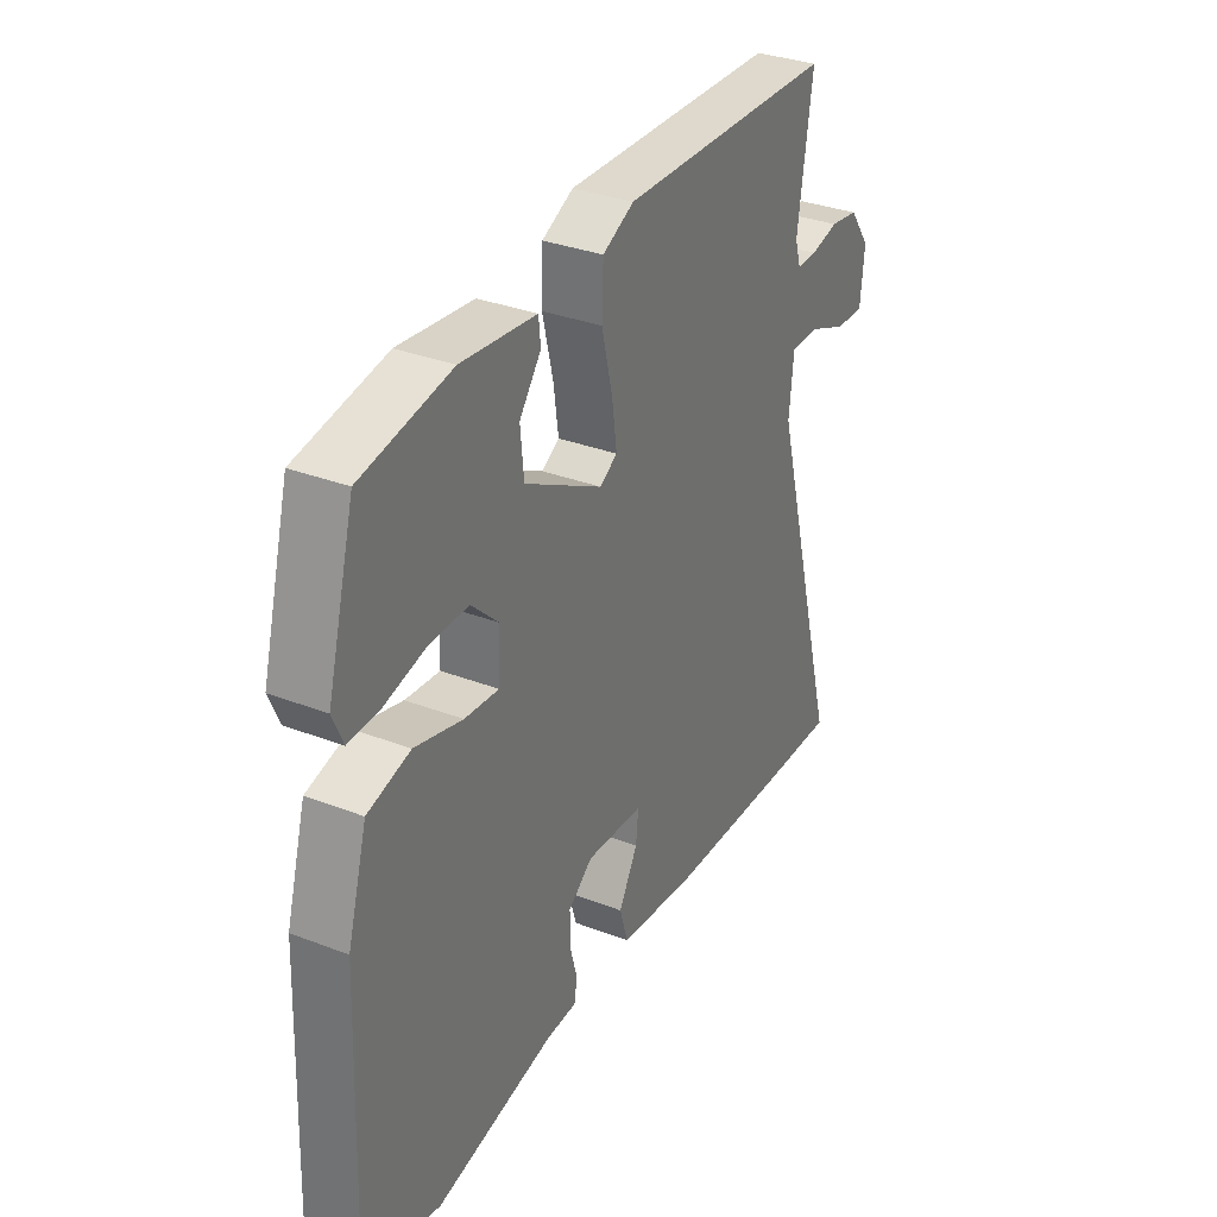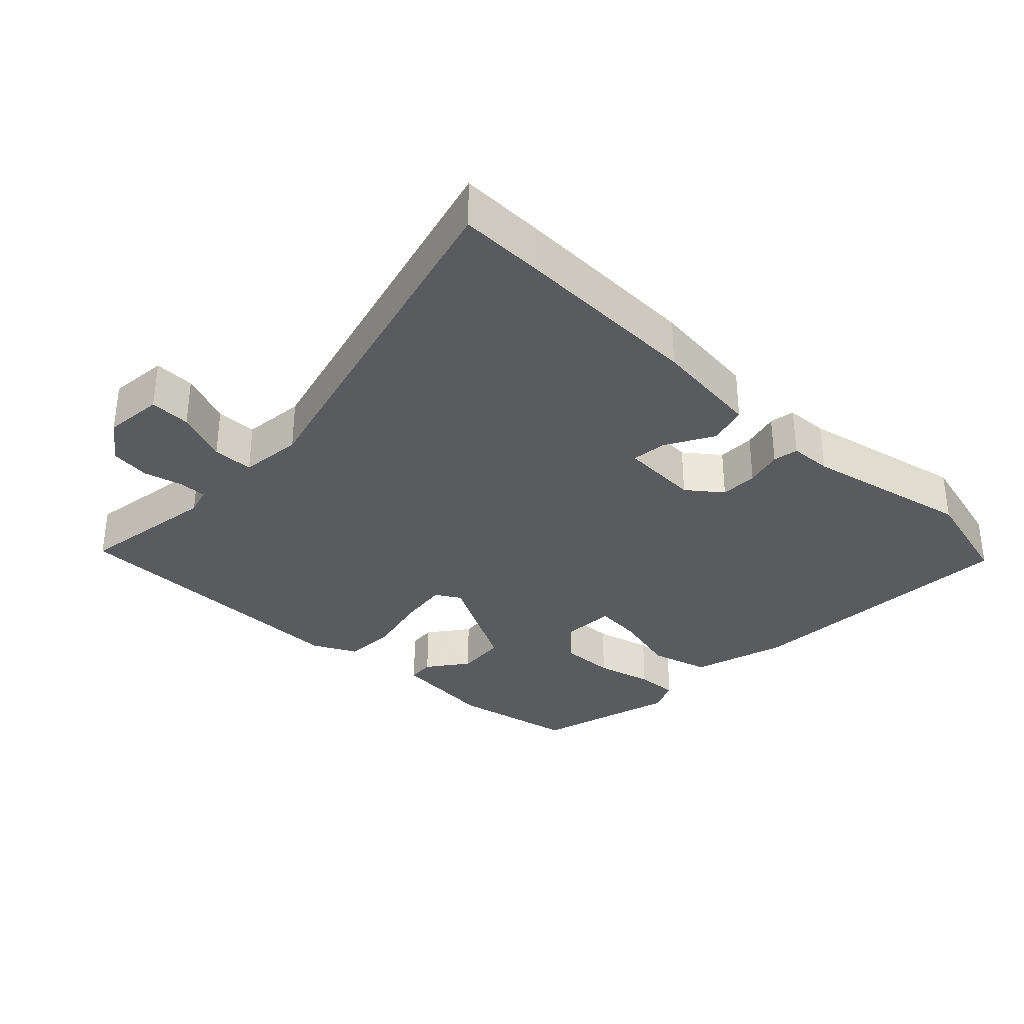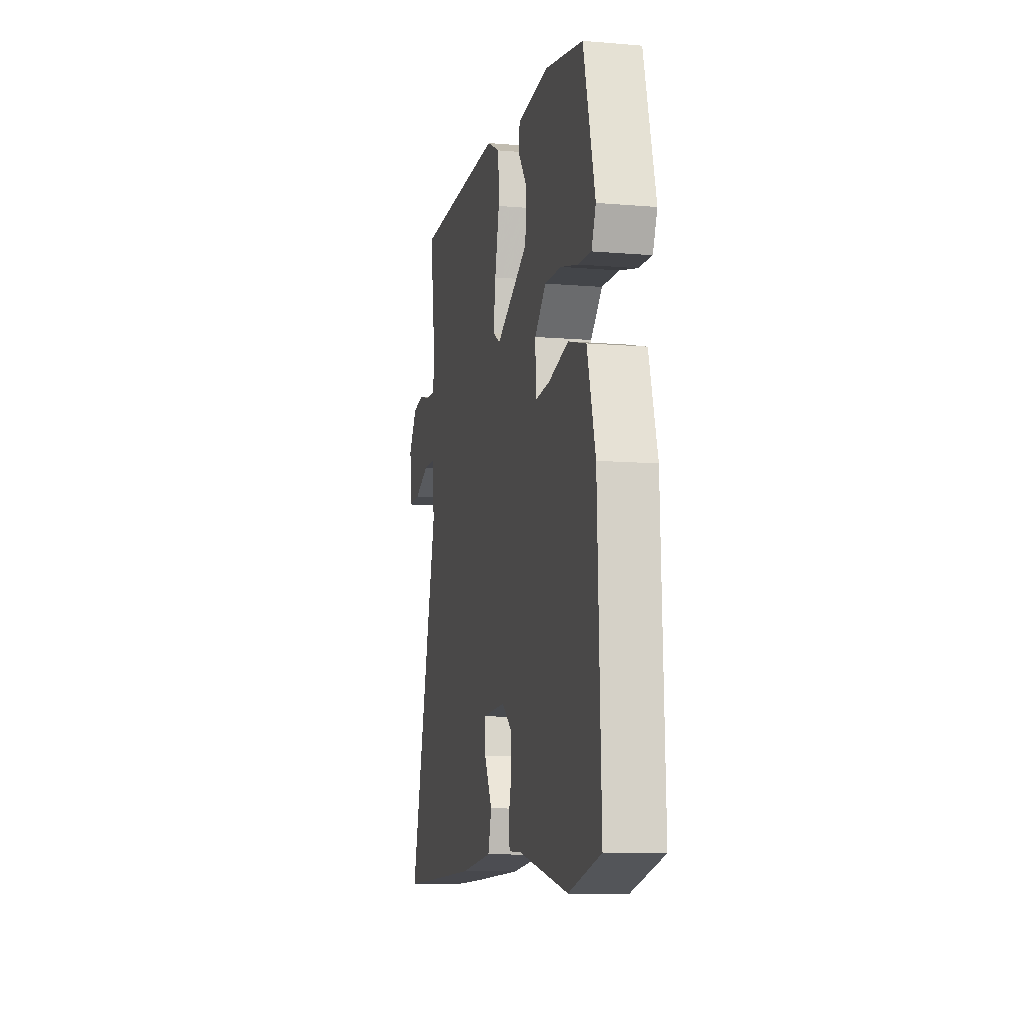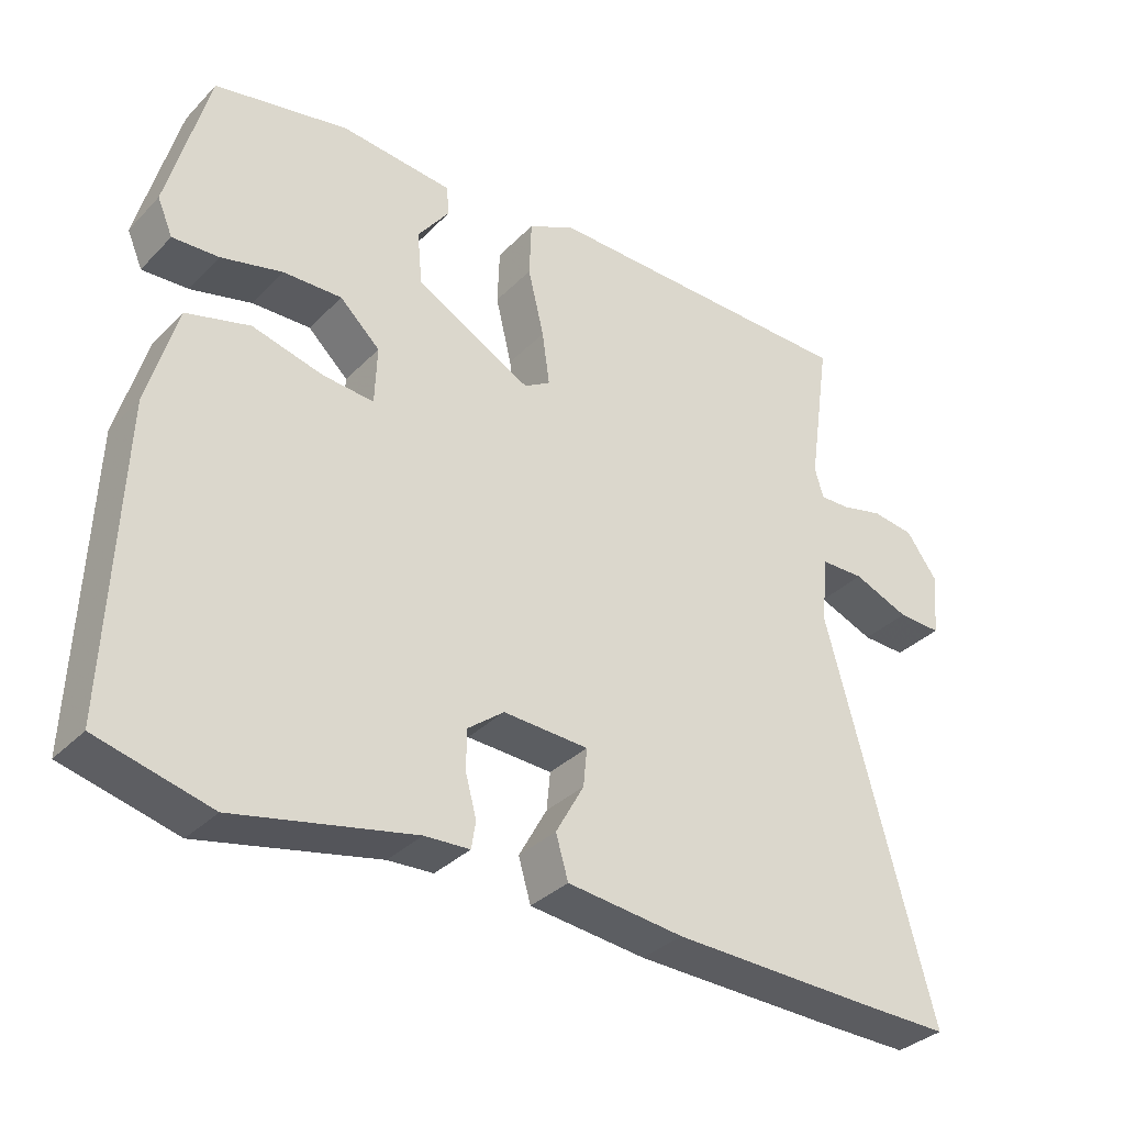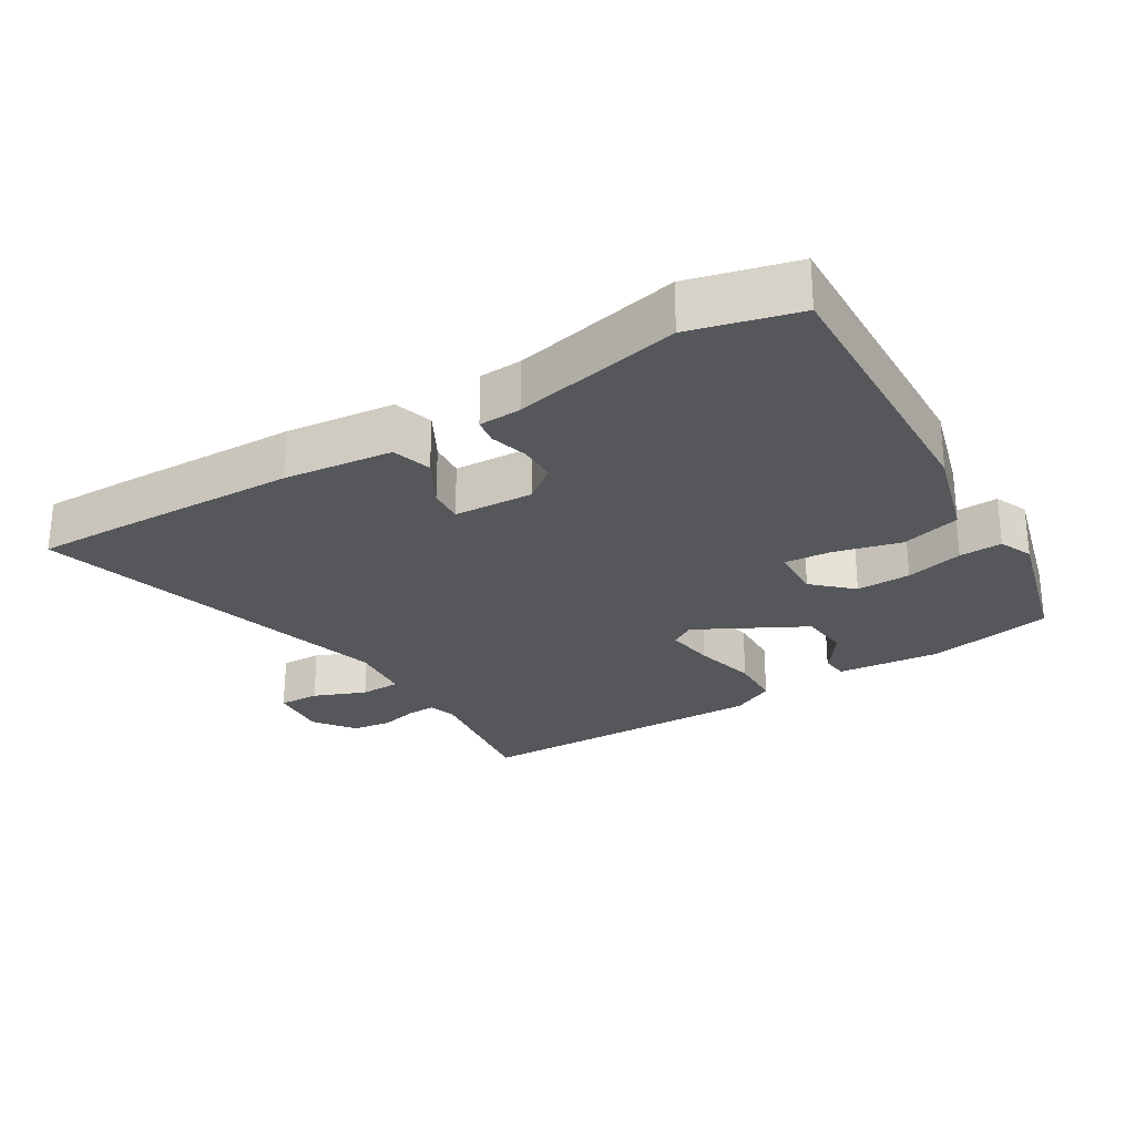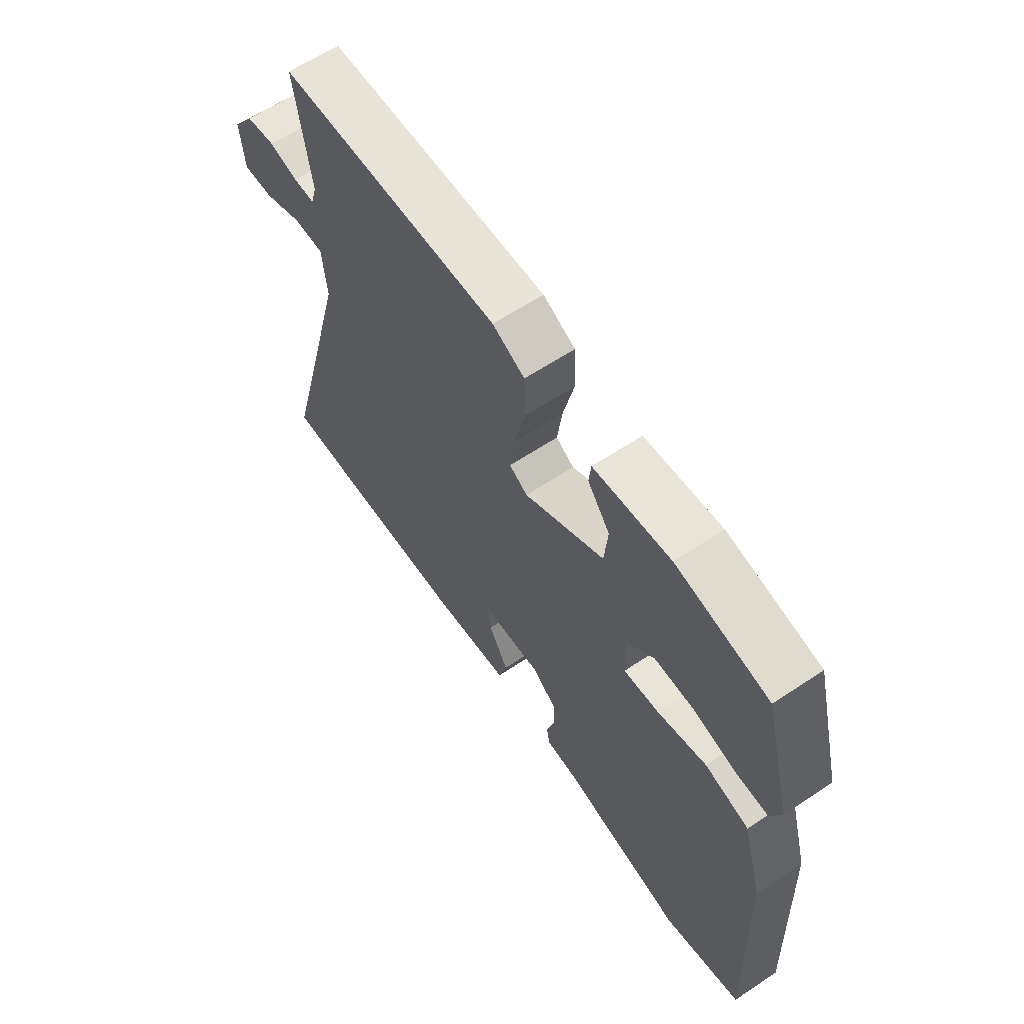
<metadata>
{"format":"obj","ext":"obj","renderer":"f3d","projection":"perspective","resolution":1024,"background":"white","views":[{"elev":32.7,"azim":-61.9,"up":"+Z"},{"elev":-33.0,"azim":135.9,"up":"+Y"},{"elev":-10.1,"azim":-102.1,"up":"+Z"},{"elev":-34.1,"azim":-37.0,"up":"+Z"},{"elev":-26.6,"azim":-148.5,"up":"+Y"},{"elev":61.8,"azim":-124.1,"up":"+Z"}]}
</metadata>
<code>
v -0.389 0.07 -0.529
v -0.544 0.07 -0.489
v -0.528 0.07 -0.071
v -0.488 0.07 0.069
v -0.401 0.07 0.093
v -0.304 0.07 0.068
v -0.234 0.07 0.062
v -0.231 0.07 0.141
v -0.286 0.07 0.193
v -0.366 0.07 0.191
v -0.45 0.07 0.17
v -0.513 0.07 0.167
v -0.534 0.07 0.216
v -0.478 0.07 0.425
v -0.295 0.07 0.461
v -0.142 0.07 0.446
v -0.138 0.07 0.406
v -0.182 0.07 0.347
v -0.175 0.07 0.273
v -0.016 0.07 0.188
v 0.02 0.07 0.21
v 0.01 0.07 0.283
v -0.012 0.07 0.375
v -0.009 0.07 0.453
v 0.055 0.07 0.485
v 0.497 0.07 0.479
v 0.467 0.07 0.274
v 0.479 0.07 0.233
v 0.521 0.07 0.234
v 0.578 0.07 0.248
v 0.636 0.07 0.24
v 0.679 0.07 0.181
v 0.671 0.07 0.094
v 0.611 0.07 0.096
v 0.534 0.07 0.127
v 0.474 0.07 0.126
v 0.465 0.07 0.034
v 0.61 0.07 -0.502
v 0.488 0.07 -0.5
v 0.209 0.07 -0.492
v 0.049 0.07 -0.474
v 0.032 0.07 -0.416
v 0.071 0.07 -0.346
v 0.076 0.07 -0.294
v -0.041 0.07 -0.288
v -0.091 0.07 -0.327
v -0.091 0.07 -0.382
v -0.076 0.07 -0.437
v -0.082 0.07 -0.474
v -0.144 0.07 -0.477
v -0.389 0 -0.529
v -0.544 0 -0.489
v -0.528 0 -0.071
v -0.488 0 0.069
v -0.401 0 0.093
v -0.304 0 0.068
v -0.234 0 0.062
v -0.231 0 0.141
v -0.286 0 0.193
v -0.366 0 0.191
v -0.45 0 0.17
v -0.513 0 0.167
v -0.534 0 0.216
v -0.478 0 0.425
v -0.295 0 0.461
v -0.142 0 0.446
v -0.138 0 0.406
v -0.182 0 0.347
v -0.175 0 0.273
v -0.016 0 0.188
v 0.02 0 0.21
v 0.01 0 0.283
v -0.012 0 0.375
v -0.009 0 0.453
v 0.055 0 0.485
v 0.497 0 0.479
v 0.467 0 0.274
v 0.479 0 0.233
v 0.521 0 0.234
v 0.578 0 0.248
v 0.636 0 0.24
v 0.679 0 0.181
v 0.671 0 0.094
v 0.611 0 0.096
v 0.534 0 0.127
v 0.474 0 0.126
v 0.465 0 0.034
v 0.61 0 -0.502
v 0.488 0 -0.5
v 0.209 0 -0.492
v 0.049 0 -0.474
v 0.032 0 -0.416
v 0.071 0 -0.346
v 0.076 0 -0.294
v -0.041 0 -0.288
v -0.091 0 -0.327
v -0.091 0 -0.382
v -0.076 0 -0.437
v -0.082 0 -0.474
v -0.144 0 -0.477
f 47 48 49 50
f 4 5 6
f 3 4 6
f 2 3 6
f 1 2 6
f 50 1 6
f 47 50 6
f 46 47 6
f 45 46 6 7
f 44 45 7 8
f 41 42 43
f 40 41 43
f 39 40 43
f 38 39 43
f 37 38 43
f 36 37 43 44
f 33 34 35
f 32 33 35
f 31 32 35
f 30 31 35
f 29 30 35
f 28 29 35 36
f 36 44 8
f 28 36 8
f 27 28 8
f 25 26 27
f 24 25 27
f 23 24 27
f 22 23 27
f 16 17 18
f 15 16 18
f 14 15 18
f 13 14 18
f 12 13 18
f 11 12 18
f 10 11 18
f 9 10 18 19
f 8 9 19 20
f 21 22 27
f 20 21 27
f 8 20 27
f 100 99 98 97
f 56 55 54
f 56 54 53
f 56 53 52
f 56 52 51
f 56 51 100
f 56 100 97
f 56 97 96
f 57 56 96 95
f 58 57 95 94
f 93 92 91
f 93 91 90
f 93 90 89
f 93 89 88
f 93 88 87
f 94 93 87 86
f 85 84 83
f 85 83 82
f 85 82 81
f 85 81 80
f 85 80 79
f 86 85 79 78
f 58 94 86
f 58 86 78
f 58 78 77
f 77 76 75
f 77 75 74
f 77 74 73
f 77 73 72
f 68 67 66
f 68 66 65
f 68 65 64
f 68 64 63
f 68 63 62
f 68 62 61
f 68 61 60
f 69 68 60 59
f 70 69 59 58
f 77 72 71
f 77 71 70
f 77 70 58
f 1 51 52 2
f 2 52 53 3
f 3 53 54 4
f 4 54 55 5
f 5 55 56 6
f 6 56 57 7
f 7 57 58 8
f 8 58 59 9
f 9 59 60 10
f 10 60 61 11
f 11 61 62 12
f 12 62 63 13
f 13 63 64 14
f 14 64 65 15
f 15 65 66 16
f 16 66 67 17
f 17 67 68 18
f 18 68 69 19
f 19 69 70 20
f 20 70 71 21
f 21 71 72 22
f 22 72 73 23
f 23 73 74 24
f 24 74 75 25
f 25 75 76 26
f 26 76 77 27
f 27 77 78 28
f 28 78 79 29
f 29 79 80 30
f 30 80 81 31
f 31 81 82 32
f 32 82 83 33
f 33 83 84 34
f 34 84 85 35
f 35 85 86 36
f 36 86 87 37
f 37 87 88 38
f 38 88 89 39
f 39 89 90 40
f 40 90 91 41
f 41 91 92 42
f 42 92 93 43
f 43 93 94 44
f 44 94 95 45
f 45 95 96 46
f 46 96 97 47
f 47 97 98 48
f 48 98 99 49
f 49 99 100 50
f 50 100 51 1

</code>
